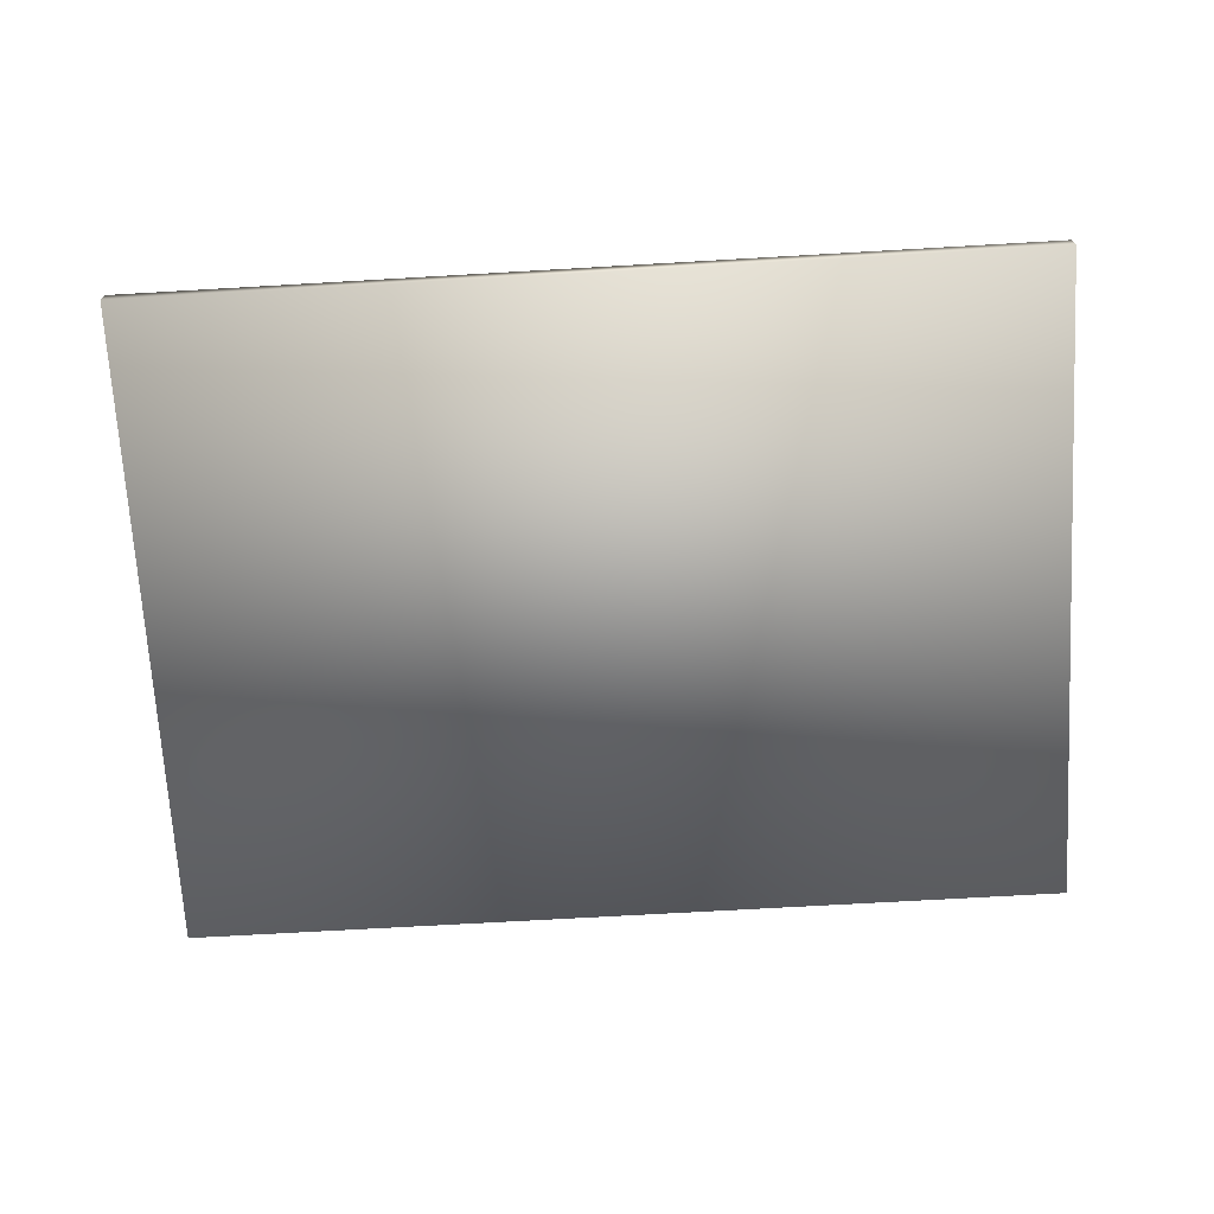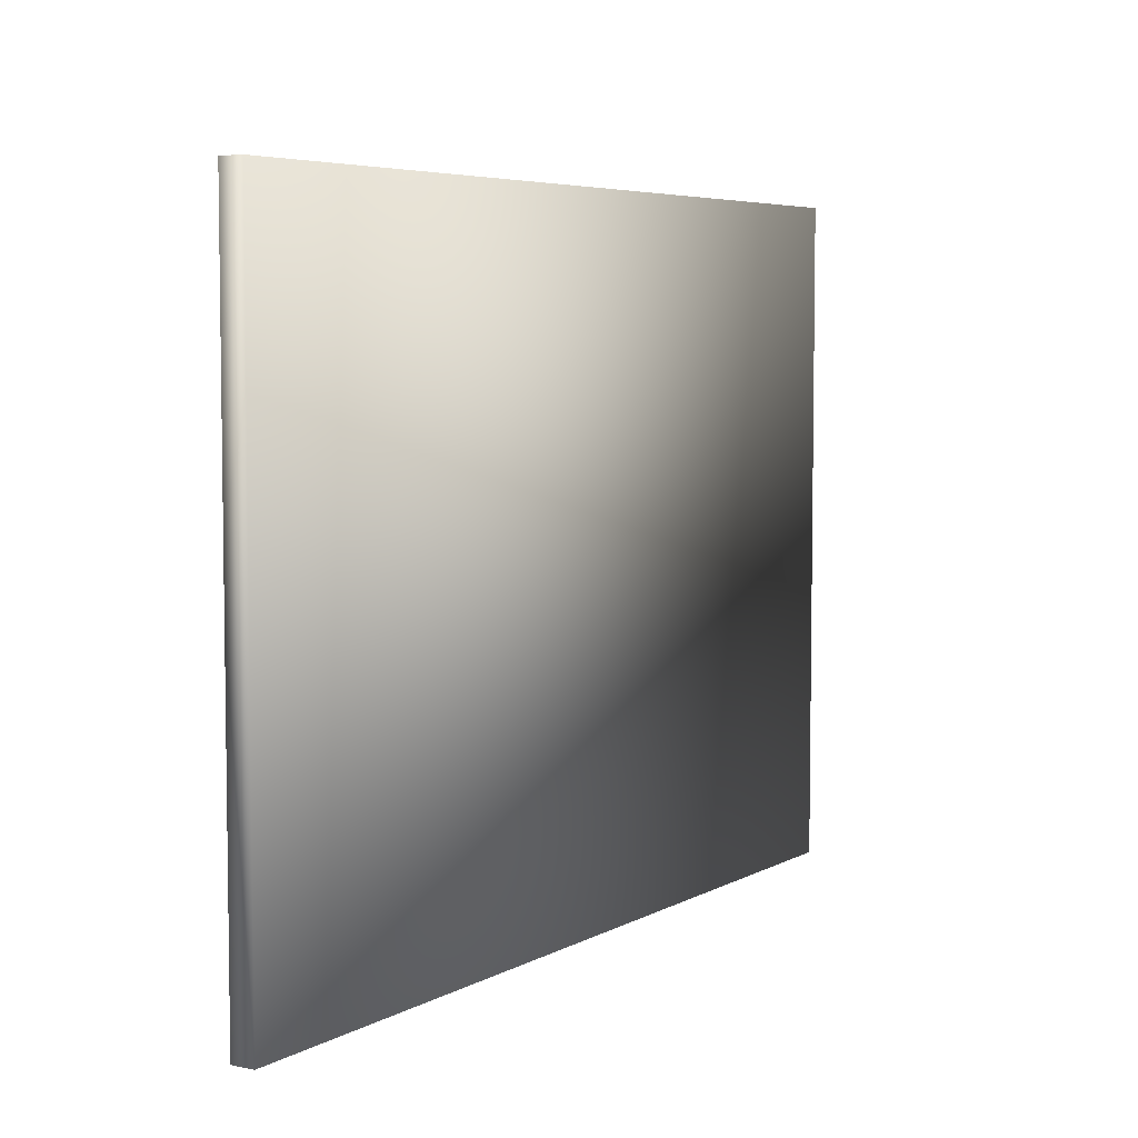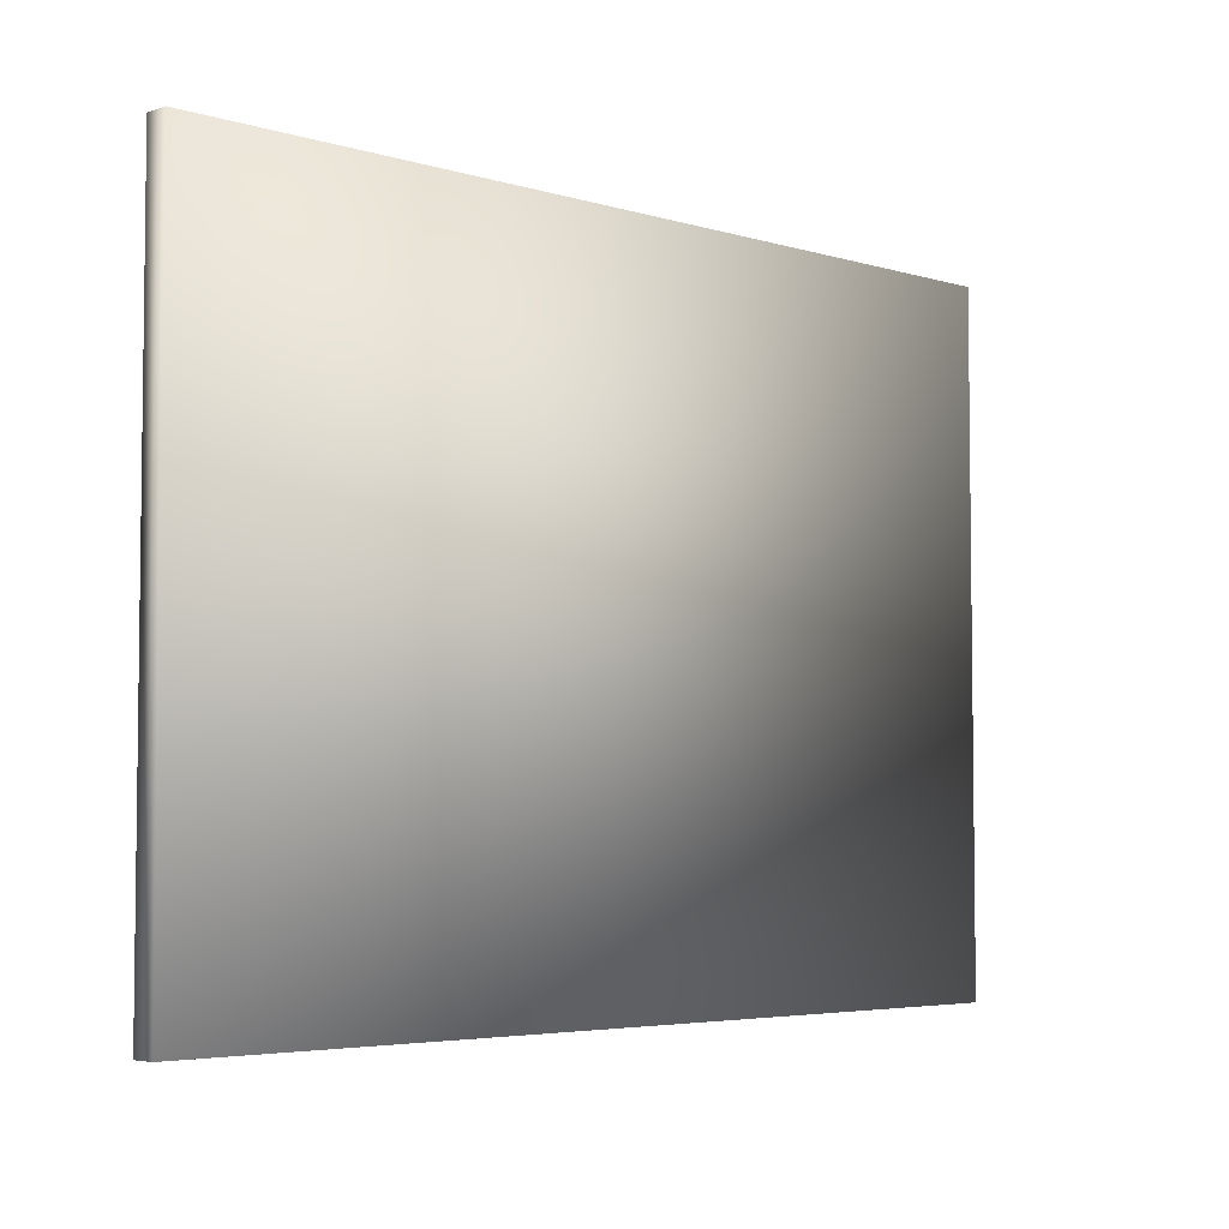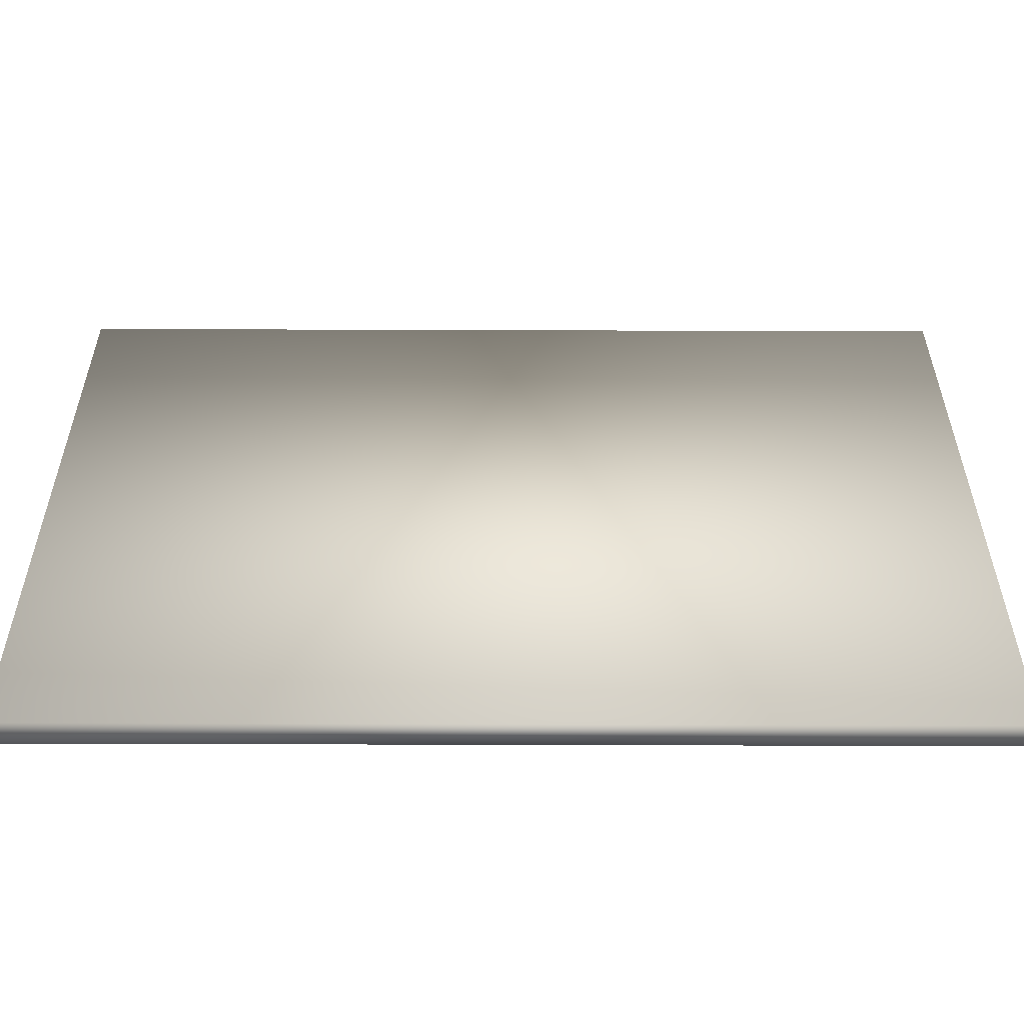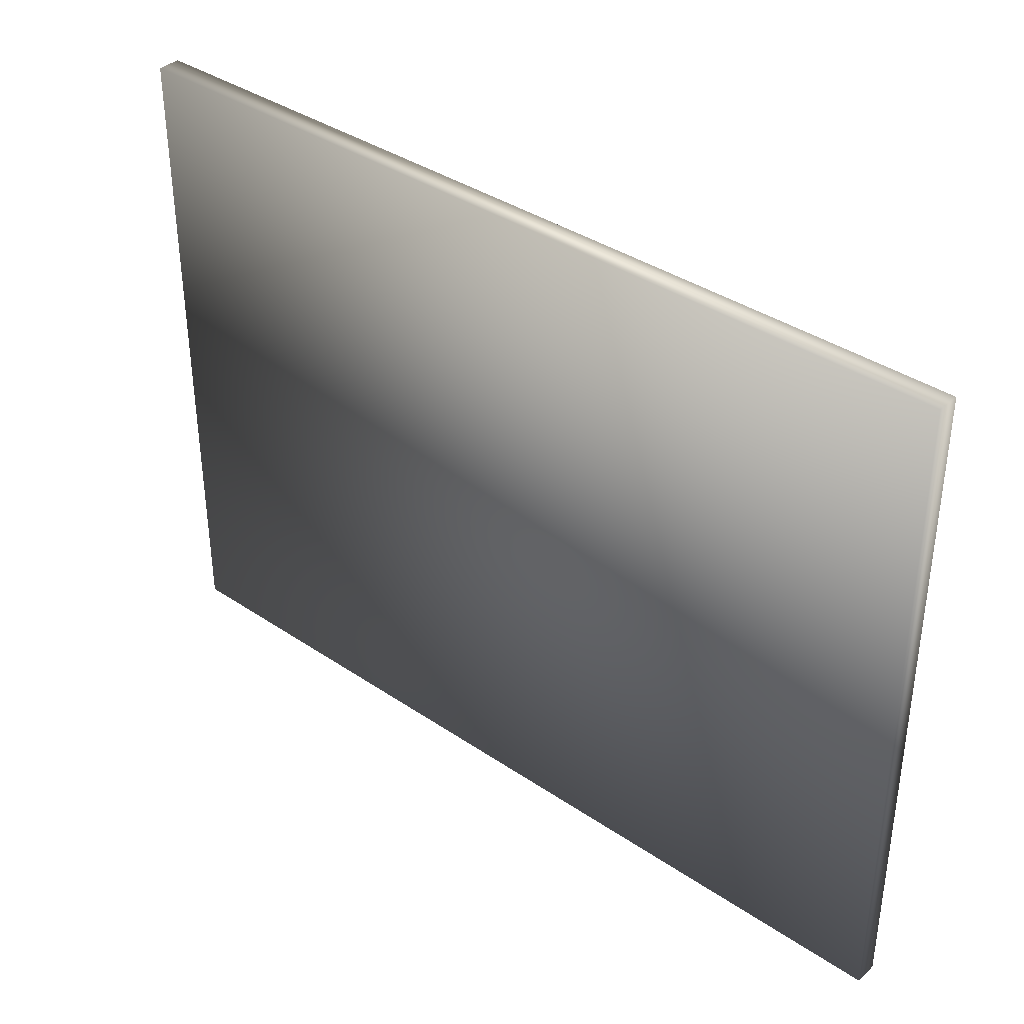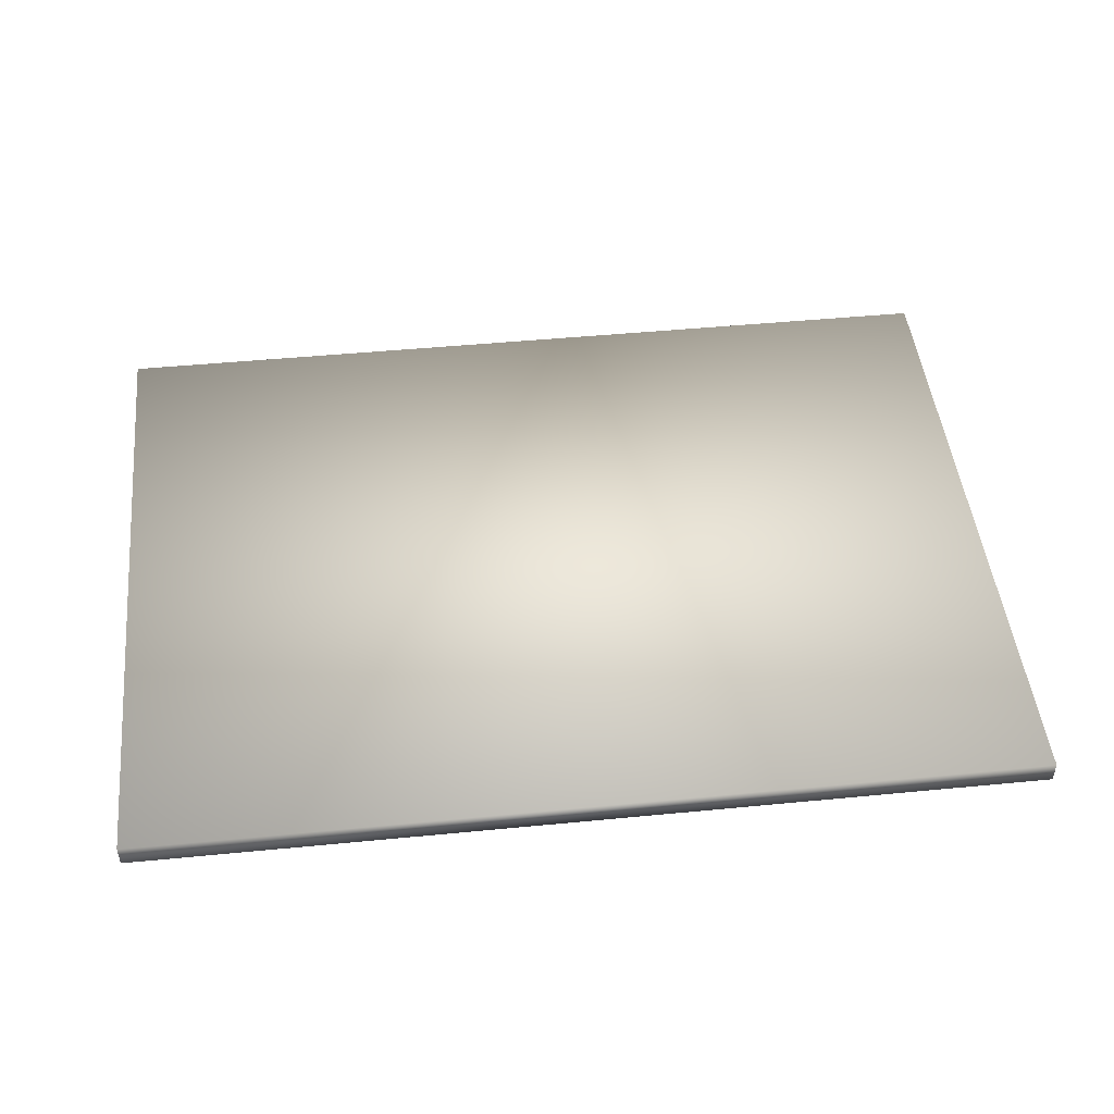
<metadata>
{"format":"obj","ext":"obj","renderer":"f3d","projection":"perspective","resolution":1024,"background":"white","views":[{"elev":-70.0,"azim":3.3,"up":"+Z"},{"elev":5.5,"azim":122.3,"up":"+Y"},{"elev":-4.6,"azim":135.9,"up":"+Y"},{"elev":-55.2,"azim":179.8,"up":"+Y"},{"elev":37.4,"azim":-139.0,"up":"+Y"},{"elev":47.9,"azim":173.8,"up":"+Z"}]}
</metadata>
<code>
g HighwaySign_Board003
v 0.8888 4.427 0.2936
v -0.8975 3.108 0.2936
v 0.8888 3.108 0.2936
v -0.8975 4.427 0.2936
v -0.8975 3.108 0.2476
v 0.8888 4.427 0.2476
v 0.8888 3.108 0.2476
v -0.8975 4.427 0.2476
f 1 2 3
f 1 4 2
f 5 6 7
f 2 7 3
f 4 5 2
f 1 8 4
f 3 6 1
f 5 8 6
f 2 5 7
f 4 8 5
f 1 6 8
f 3 7 6

</code>
